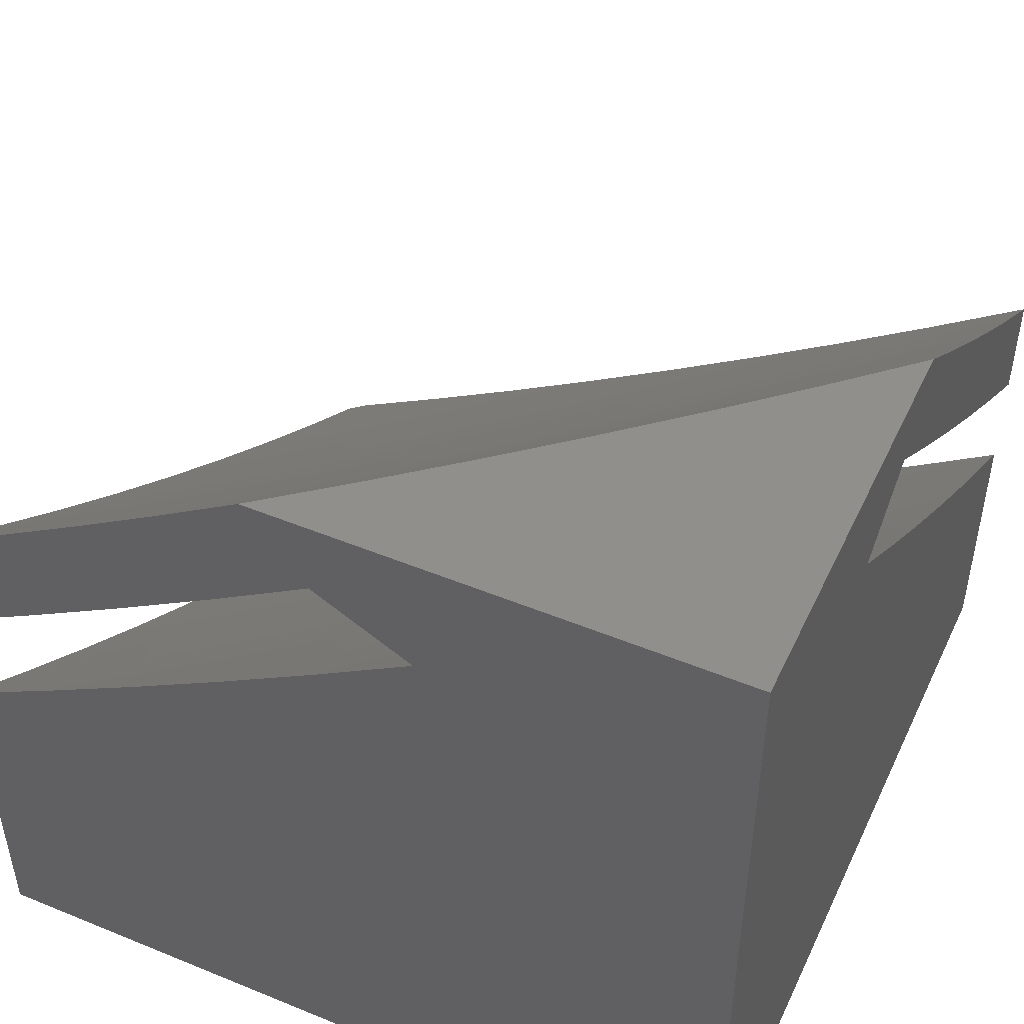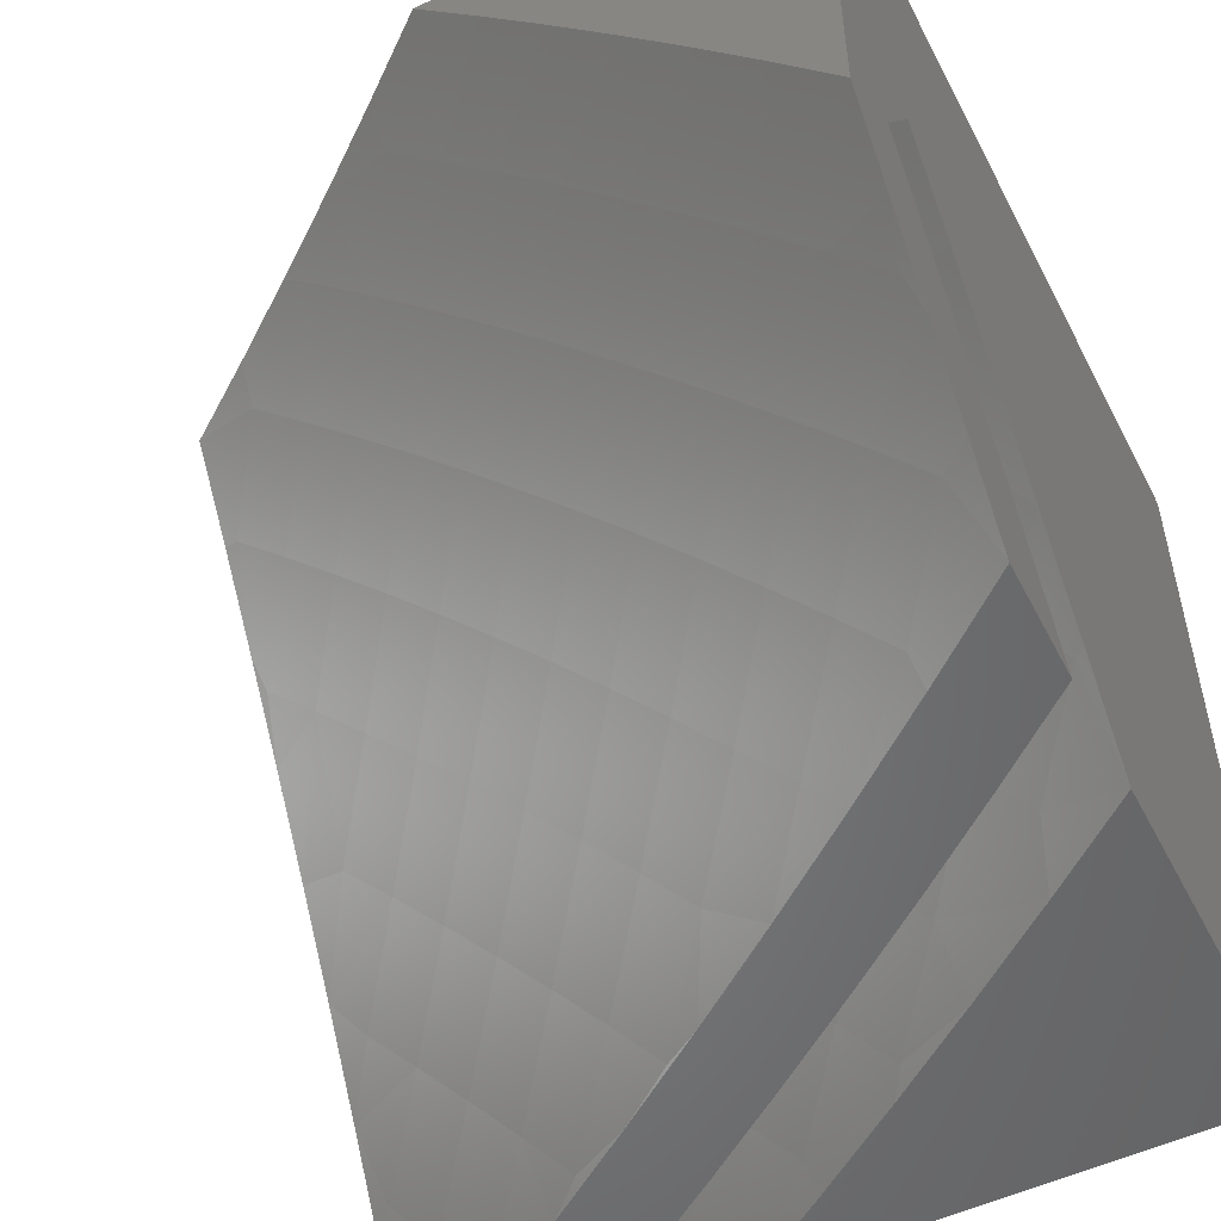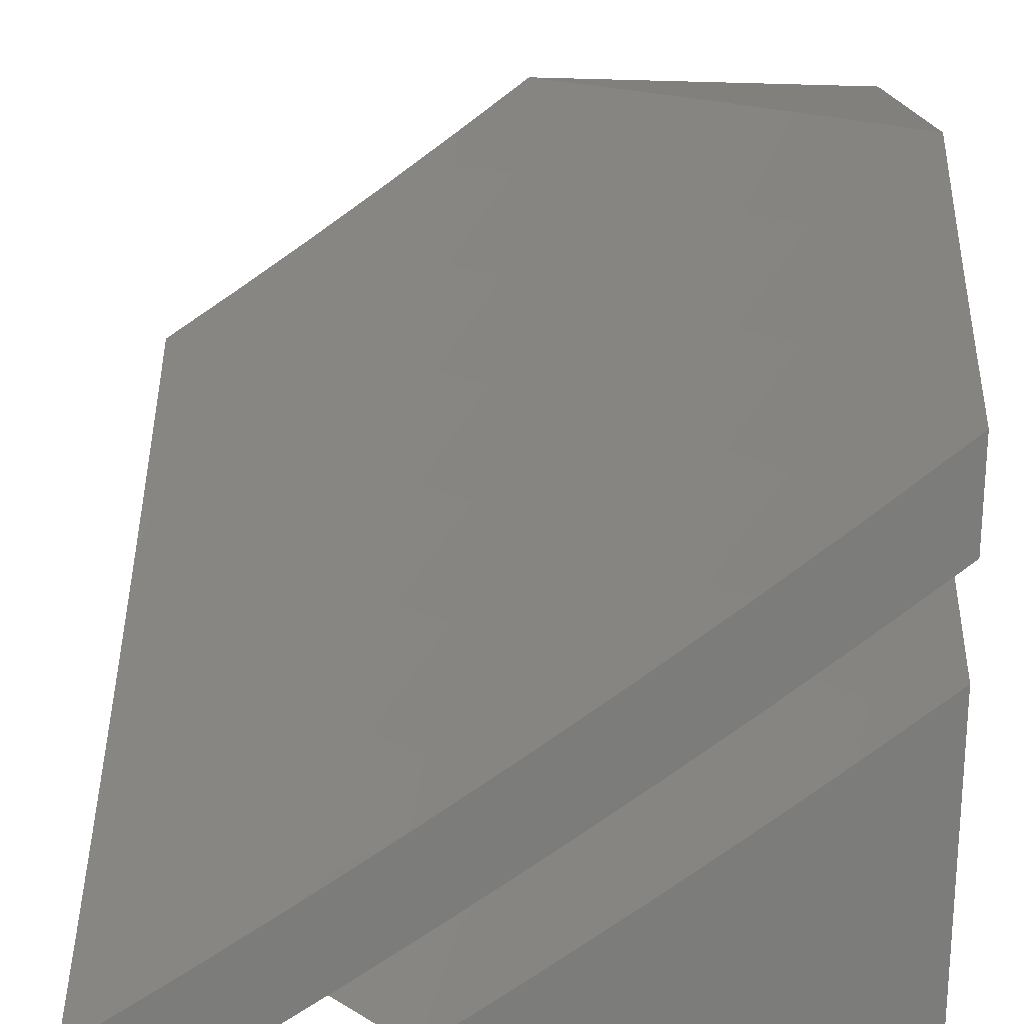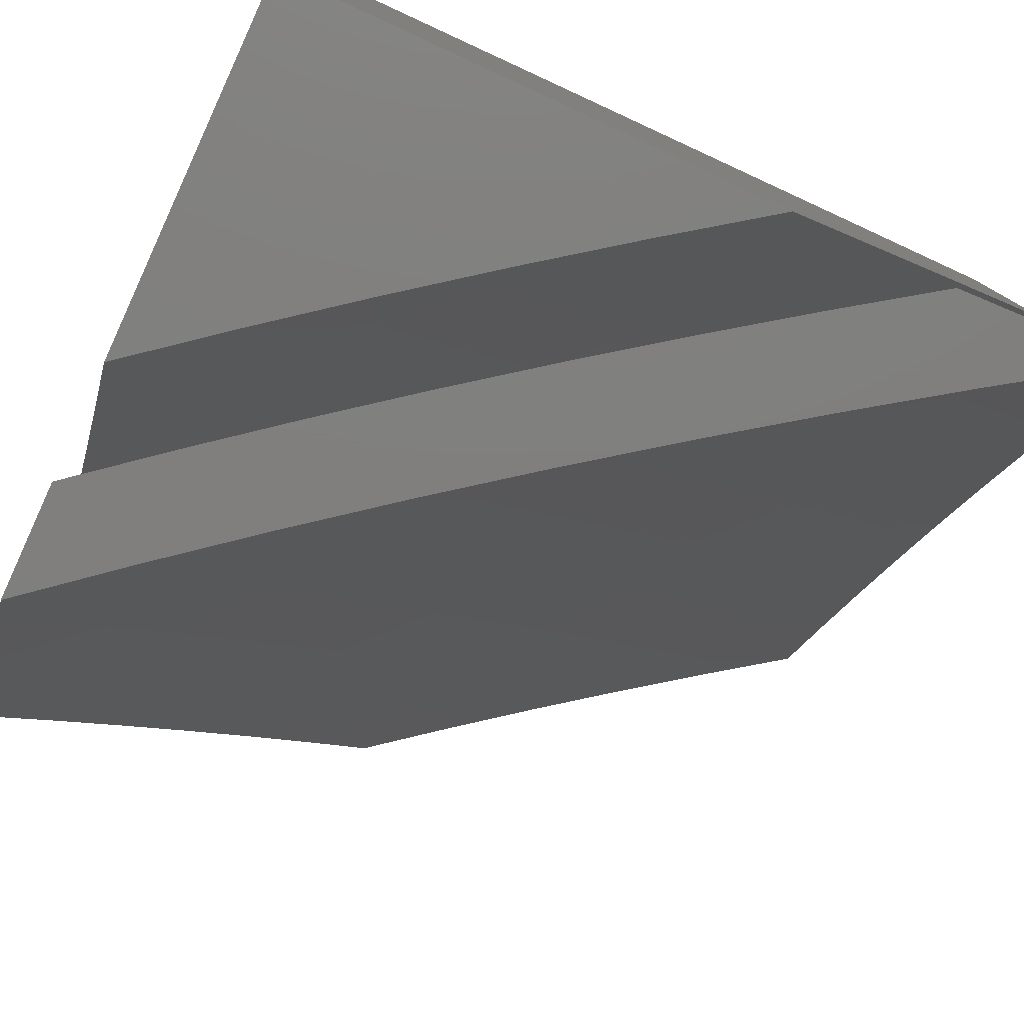
<metadata>
{"format":"stl","ext":"stl","renderer":"f3d","projection":"perspective","resolution":1024,"background":"white","views":[{"elev":49.1,"azim":114.5,"up":"+Z"},{"elev":-52.5,"azim":27.0,"up":"+Y"},{"elev":-75.5,"azim":-1.5,"up":"+Y"},{"elev":-79.4,"azim":155.3,"up":"+Y"}]}
</metadata>
<code>
# stl→obj: 297 verts, 590 faces
v 6 5.145 -8.929
v 6 5.019 -9
v 6.093 5.095 -8.895
v 6.005 5.013 -9
v 6.011 5.006 -9
v 6.016 5 -9
v 6.143 5 -8.914
v 6.157 5.018 -8.895
v 6.27 5 -8.827
v 6.25 5.093 -8.789
v 6.314 5.013 -8.789
v 6.406 5.086 -8.68
v 6.394 5 -8.738
v 6.47 5.004 -8.68
v 6.518 5 -8.647
v 6.562 5.075 -8.571
v 6.641 5 -8.555
v 6.652 5.146 -8.46
v 6.717 5.061 -8.46
v 6.808 5.129 -8.347
v 6.762 5 -8.46
v 6.872 5.042 -8.347
v 6.882 5 -8.364
v 7 5 -8.267
v 6.962 5.108 -8.233
v 7 5.107 -8.202
v 7 5.212 -8.136
v 7 5.317 -8.069
v 6.985 5.262 -8.117
v 6.897 5.196 -8.233
v 6.917 5.351 -8.117
v 7 5.421 -8
v 6.849 5.438 -8.117
v 6.922 5.521 -8
v 6.779 5.525 -8.117
v 6.842 5.619 -8
v 6.709 5.61 -8.117
v 6.762 5.716 -8
v 6.637 5.695 -8.117
v 6.679 5.812 -8
v 6.564 5.779 -8.117
v 6.596 5.906 -8
v 6.49 5.862 -8.117
v 6.511 6 -8
v 6.415 5.944 -8.117
v 6.411 6 -8.08
v 6.309 6 -8.158
v 6.207 6 -8.235
v 6.259 5.949 -8.233
v 6.334 5.869 -8.233
v 6.104 6 -8.311
v 6.103 5.95 -8.347
v 6.178 5.872 -8.347
v 6 6 -8.385
v 6 5.881 -8.468
v 6.022 5.871 -8.46
v 6 5.761 -8.549
v 6.096 5.794 -8.46
v 6.013 5.715 -8.571
v 6.169 5.716 -8.46
v 6.085 5.638 -8.571
v 6.241 5.637 -8.46
v 6.156 5.56 -8.571
v 6.312 5.557 -8.46
v 6.226 5.482 -8.571
v 6.383 5.477 -8.46
v 6.295 5.402 -8.571
v 6.452 5.395 -8.46
v 6.364 5.322 -8.571
v 6.52 5.313 -8.46
v 6.431 5.24 -8.571
v 6.587 5.23 -8.46
v 6.497 5.158 -8.571
v 6 5.64 -8.629
v 6 5.518 -8.706
v 6.07 5.482 -8.68
v 6 5.395 -8.782
v 6.139 5.405 -8.68
v 6.051 5.327 -8.789
v 6 5.271 -8.857
v 6.118 5.25 -8.789
v 6.028 5.172 -8.895
v 6.184 5.172 -8.789
v 6.275 5.247 -8.68
v 6.207 5.327 -8.68
v 6.341 5.167 -8.68
v 6.538 5.468 -8.347
v 6.468 5.551 -8.347
v 6.397 5.632 -8.347
v 6.325 5.713 -8.347
v 6.252 5.793 -8.347
v 6.624 5.54 -8.233
v 6.553 5.623 -8.233
v 6.481 5.706 -8.233
v 6.408 5.788 -8.233
v 6.607 5.384 -8.347
v 6.675 5.3 -8.347
v 6.742 5.215 -8.347
v 6.694 5.455 -8.233
v 6.763 5.369 -8.233
v 6.83 5.283 -8.233
v 7 5.374 -8.179
v 6.952 5.378 -8.216
v 7 5.496 -8.098
v 6.883 5.465 -8.216
v 6.918 5.599 -8.098
v 6.814 5.552 -8.216
v 6.834 5.701 -8.098
v 6.742 5.639 -8.216
v 6.748 5.802 -8.098
v 6.67 5.724 -8.216
v 6.597 5.808 -8.216
v 6.585 5.651 -8.333
v 6.513 5.734 -8.333
v 6.499 5.577 -8.448
v 6.428 5.659 -8.448
v 6.412 5.502 -8.561
v 6.342 5.583 -8.561
v 6.324 5.426 -8.673
v 6.254 5.506 -8.673
v 6.234 5.35 -8.784
v 6.166 5.428 -8.784
v 6.144 5.272 -8.893
v 6.076 5.35 -8.893
v 6 5.254 -9
v 6 5.381 -8.925
v 7 5.25 -8.257
v 6.931 5.221 -8.333
v 6.864 5.309 -8.333
v 6.84 5.153 -8.448
v 6.774 5.24 -8.448
v 6.749 5.084 -8.561
v 6.683 5.169 -8.561
v 6.656 5.014 -8.673
v 6.591 5.098 -8.673
v 6.557 5 -8.756
v 6.498 5.026 -8.784
v 6.443 5 -8.838
v 6.434 5.108 -8.784
v 6.34 5.034 -8.893
v 6.368 5.19 -8.784
v 6.276 5.114 -8.893
v 6.302 5.27 -8.784
v 6.21 5.194 -8.893
v 6.997 5.133 -8.333
v 7 5.126 -8.334
v 6.905 5.066 -8.448
v 7 5 -8.409
v 6.891 5 -8.498
v 6.781 5 -8.585
v 6.669 5 -8.671
v 6.329 5 -8.92
v 6.213 5 -9
v 6.143 5.086 -9
v 6.072 5.17 -9
v 6.008 5.426 -8.893
v 6 5.507 -8.849
v 6.096 5.506 -8.784
v 6.026 5.583 -8.784
v 6.113 5.663 -8.673
v 6 5.632 -8.771
v 6.04 5.741 -8.673
v 6 5.756 -8.691
v 6 5.878 -8.609
v 6 6 -8.526
v 6.05 5.898 -8.561
v 6.124 5.821 -8.561
v 6.117 6 -8.444
v 6.132 5.978 -8.448
v 6.208 5.9 -8.448
v 6.198 5.743 -8.561
v 6.282 5.821 -8.448
v 6.27 5.663 -8.561
v 6.356 5.74 -8.448
v 6.233 6 -8.36
v 6.29 5.978 -8.333
v 6.347 6 -8.274
v 6.365 5.898 -8.333
v 6.447 5.974 -8.216
v 6.44 5.816 -8.333
v 6.523 5.891 -8.216
v 6.461 6 -8.187
v 6.573 6 -8.098
v 6.661 5.902 -8.098
v 6.526 5.182 -8.673
v 6.46 5.264 -8.673
v 6.392 5.346 -8.673
v 6.617 5.254 -8.561
v 6.55 5.338 -8.561
v 6.482 5.42 -8.561
v 6.707 5.325 -8.448
v 6.639 5.41 -8.448
v 6.57 5.494 -8.448
v 6.796 5.396 -8.333
v 6.727 5.482 -8.333
v 6.657 5.567 -8.333
v 6.184 5.585 -8.673
v 7 5.614 -8.166
v 6.92 5.712 -8.166
v 6.839 5.809 -8.166
v 6.756 5.905 -8.166
v 6.672 6 -8.166
v 7 5.125 -8.478
v 6.986 5.126 -8.488
v 7 5 -8.551
v 6.902 5.063 -8.593
v 6.884 5 -8.644
v 6.752 5.086 -8.697
v 6.766 5 -8.735
v 6.665 5.022 -8.799
v 6.647 5 -8.825
v 6.601 5.106 -8.799
v 6.515 5.039 -8.9
v 6.45 5.121 -8.9
v 6.405 5 -9
v 6.327 5.098 -9
v 6.385 5.203 -8.9
v 6.248 5.196 -9
v 6.318 5.284 -8.9
v 6.167 5.292 -9
v 6.25 5.364 -8.9
v 6.182 5.442 -8.9
v 6.264 5.515 -8.799
v 6.112 5.521 -8.9
v 6.193 5.594 -8.799
v 6.042 5.598 -8.9
v 6.122 5.672 -8.799
v 6 5.69 -8.87
v 6.049 5.749 -8.799
v 6 5.794 -8.803
v 6.127 5.823 -8.697
v 6.053 5.901 -8.697
v 6.204 5.897 -8.593
v 6.129 5.975 -8.593
v 6.228 6 -8.505
v 6.115 6 -8.586
v 7 5.249 -8.402
v 6.921 5.214 -8.488
v 6.837 5.151 -8.593
v 6.771 5.237 -8.593
v 6.686 5.172 -8.697
v 6.62 5.256 -8.697
v 6.536 5.189 -8.799
v 6.469 5.272 -8.799
v 7 5.372 -8.325
v 6.936 5.365 -8.382
v 6.854 5.301 -8.488
v 7 5.494 -8.246
v 6.948 5.517 -8.274
v 6.868 5.453 -8.382
v 6.798 5.54 -8.382
v 6.717 5.474 -8.488
v 6.647 5.559 -8.488
v 6.566 5.491 -8.593
v 6.576 5.643 -8.488
v 6.496 5.574 -8.593
v 6.504 5.726 -8.488
v 6.425 5.656 -8.593
v 6.352 5.737 -8.593
v 6.273 5.666 -8.697
v 6.201 5.745 -8.697
v 6.877 5.604 -8.274
v 6.727 5.625 -8.382
v 6.655 5.711 -8.382
v 6.582 5.795 -8.382
v 6.43 5.808 -8.488
v 6.279 5.818 -8.593
v 6.806 5.691 -8.274
v 6.733 5.777 -8.274
v 6.659 5.862 -8.274
v 6.508 5.878 -8.382
v 6.356 5.889 -8.488
v 6.584 5.947 -8.274
v 6.453 6 -8.338
v 6.432 5.96 -8.382
v 6.341 6 -8.422
v 6.281 5.969 -8.488
v 6.563 6 -8.253
v 6 6 -8.666
v 6 5.898 -8.735
v 6 5.586 -8.936
v 6 5.48 -9
v 6.084 5.387 -9
v 6.527 5 -8.913
v 6.786 5.388 -8.488
v 6.704 5.323 -8.593
v 6.635 5.407 -8.593
v 6.553 5.34 -8.697
v 6.402 5.354 -8.799
v 6.333 5.435 -8.799
v 6.484 5.423 -8.697
v 6.415 5.505 -8.697
v 6.345 5.586 -8.697
v 7 6 -8
v 7 6 -9
v 7 5 -9
v 6 6 -9
f 1 2 3
f 3 2 4
f 3 4 5
f 5 6 3
f 3 6 7
f 3 7 8
f 8 7 9
f 8 9 10
f 10 9 11
f 10 11 12
f 12 11 13
f 12 13 14
f 14 13 15
f 14 15 16
f 16 15 17
f 16 17 18
f 18 17 19
f 18 19 20
f 20 19 21
f 20 21 22
f 22 21 23
f 22 23 24
f 9 13 11
f 17 21 19
f 22 24 25
f 25 24 26
f 25 26 27
f 28 29 27
f 27 29 30
f 27 30 25
f 25 30 20
f 25 20 22
f 29 28 31
f 31 28 32
f 31 32 33
f 33 32 34
f 33 34 35
f 35 34 36
f 35 36 37
f 37 36 38
f 37 38 39
f 39 38 40
f 39 40 41
f 41 40 42
f 41 42 43
f 43 42 44
f 43 44 45
f 45 44 46
f 45 46 47
f 48 49 47
f 47 49 50
f 47 50 45
f 45 50 43
f 51 52 48
f 48 52 53
f 48 53 49
f 49 53 50
f 51 54 52
f 52 54 55
f 52 55 56
f 56 55 57
f 56 57 58
f 58 57 59
f 58 59 60
f 60 59 61
f 60 61 62
f 62 61 63
f 62 63 64
f 64 63 65
f 64 65 66
f 66 65 67
f 66 67 68
f 68 67 69
f 68 69 70
f 70 69 71
f 70 71 72
f 72 71 73
f 72 73 18
f 18 73 16
f 57 74 59
f 59 74 61
f 74 75 61
f 61 75 76
f 61 76 63
f 63 76 65
f 75 77 76
f 76 77 78
f 76 78 65
f 65 78 67
f 78 77 79
f 79 77 80
f 79 80 81
f 81 80 82
f 81 82 83
f 83 82 3
f 83 3 10
f 10 3 8
f 80 1 82
f 82 1 3
f 83 84 81
f 81 84 85
f 81 85 79
f 79 85 78
f 84 69 85
f 85 69 67
f 85 67 78
f 84 83 86
f 86 83 10
f 86 10 12
f 69 84 71
f 71 84 86
f 71 86 73
f 73 86 12
f 73 12 16
f 16 12 14
f 68 87 66
f 66 87 88
f 66 88 64
f 64 88 89
f 64 89 62
f 62 89 90
f 62 90 60
f 60 90 91
f 60 91 58
f 58 91 53
f 58 53 56
f 56 53 52
f 87 92 88
f 88 92 93
f 88 93 89
f 89 93 94
f 89 94 90
f 90 94 95
f 90 95 91
f 91 95 50
f 91 50 53
f 87 68 96
f 96 68 70
f 96 70 97
f 97 70 72
f 97 72 98
f 98 72 18
f 98 18 20
f 92 37 93
f 93 37 39
f 93 39 94
f 94 39 41
f 94 41 95
f 95 41 43
f 95 43 50
f 92 87 99
f 99 87 96
f 99 96 100
f 100 96 97
f 100 97 101
f 101 97 98
f 101 98 30
f 30 98 20
f 37 92 35
f 35 92 99
f 35 99 33
f 33 99 100
f 33 100 31
f 31 100 101
f 31 101 29
f 29 101 30
f 102 103 104
f 104 103 105
f 104 105 106
f 106 105 107
f 106 107 108
f 108 107 109
f 108 109 110
f 110 109 111
f 110 111 112
f 112 111 113
f 112 113 114
f 114 113 115
f 114 115 116
f 116 115 117
f 116 117 118
f 118 117 119
f 118 119 120
f 120 119 121
f 120 121 122
f 122 121 123
f 122 123 124
f 124 123 125
f 124 125 126
f 102 127 103
f 103 127 128
f 103 128 129
f 129 128 130
f 129 130 131
f 131 130 132
f 131 132 133
f 133 132 134
f 133 134 135
f 135 134 136
f 135 136 137
f 137 136 138
f 137 138 139
f 139 138 140
f 139 140 141
f 141 140 142
f 141 142 143
f 143 142 144
f 143 144 121
f 121 144 123
f 128 127 145
f 145 127 146
f 145 146 147
f 147 146 148
f 147 148 149
f 149 150 147
f 147 150 132
f 147 132 130
f 132 150 134
f 134 150 151
f 134 151 136
f 138 152 140
f 140 152 153
f 140 153 142
f 142 153 154
f 142 154 144
f 144 154 155
f 144 155 123
f 123 155 125
f 124 126 156
f 156 126 157
f 156 157 158
f 158 157 159
f 158 159 160
f 160 159 161
f 160 161 162
f 162 161 163
f 162 163 164
f 157 161 159
f 165 166 164
f 164 166 167
f 164 167 162
f 162 167 160
f 165 168 166
f 166 168 169
f 166 169 167
f 167 169 170
f 167 170 171
f 171 170 172
f 171 172 173
f 173 172 174
f 173 174 118
f 118 174 116
f 168 175 169
f 169 175 170
f 170 175 176
f 176 175 177
f 176 177 178
f 178 177 179
f 178 179 180
f 180 179 181
f 180 181 114
f 114 181 112
f 177 182 179
f 179 182 181
f 182 183 181
f 181 183 184
f 181 184 112
f 112 184 110
f 135 137 185
f 185 137 139
f 185 139 186
f 186 139 141
f 186 141 187
f 187 141 143
f 187 143 119
f 119 143 121
f 133 135 188
f 188 135 185
f 188 185 189
f 189 185 186
f 189 186 190
f 190 186 187
f 190 187 117
f 117 187 119
f 131 133 191
f 191 133 188
f 191 188 192
f 192 188 189
f 192 189 193
f 193 189 190
f 193 190 115
f 115 190 117
f 129 131 194
f 194 131 191
f 194 191 195
f 195 191 192
f 195 192 196
f 196 192 193
f 196 193 113
f 113 193 115
f 103 129 105
f 105 129 194
f 105 194 107
f 107 194 195
f 107 195 109
f 109 195 196
f 109 196 111
f 111 196 113
f 147 130 128
f 145 147 128
f 156 158 124
f 124 158 122
f 173 118 120
f 120 122 197
f 197 122 158
f 197 158 160
f 180 114 116
f 180 116 174
f 171 173 197
f 197 173 120
f 171 197 160
f 178 180 174
f 178 174 172
f 167 171 160
f 176 178 172
f 176 172 170
f 104 106 198
f 198 106 199
f 199 106 108
f 199 108 200
f 200 108 110
f 200 110 201
f 201 110 184
f 201 184 202
f 202 184 183
f 203 204 205
f 205 204 206
f 205 206 207
f 207 206 208
f 207 208 209
f 209 208 210
f 209 210 211
f 211 210 212
f 211 212 213
f 213 212 214
f 213 214 215
f 215 214 216
f 216 214 217
f 216 217 218
f 218 217 219
f 218 219 220
f 220 219 221
f 220 221 222
f 222 221 223
f 222 223 224
f 224 223 225
f 224 225 226
f 226 225 227
f 226 227 228
f 228 227 229
f 228 229 230
f 230 229 231
f 230 231 232
f 232 231 233
f 232 233 234
f 234 233 235
f 234 235 236
f 203 237 204
f 204 237 238
f 204 238 239
f 239 238 240
f 239 240 241
f 241 240 242
f 241 242 243
f 243 242 244
f 243 244 217
f 217 244 219
f 245 246 237
f 237 246 247
f 237 247 238
f 238 247 240
f 245 248 246
f 246 248 249
f 246 249 250
f 250 249 251
f 250 251 252
f 252 251 253
f 252 253 254
f 254 253 255
f 254 255 256
f 256 255 257
f 256 257 258
f 258 257 259
f 258 259 260
f 260 259 261
f 260 261 227
f 227 261 229
f 248 198 249
f 249 198 262
f 249 262 251
f 251 262 263
f 251 263 253
f 253 263 264
f 253 264 255
f 255 264 265
f 255 265 257
f 257 265 266
f 257 266 259
f 259 266 267
f 259 267 261
f 261 267 231
f 261 231 229
f 198 199 262
f 262 199 268
f 262 268 263
f 263 268 269
f 263 269 264
f 264 269 270
f 264 270 265
f 265 270 271
f 265 271 266
f 266 271 272
f 266 272 267
f 267 272 233
f 267 233 231
f 199 200 268
f 268 200 269
f 200 201 269
f 269 201 270
f 201 202 270
f 270 202 273
f 270 273 271
f 271 273 274
f 271 274 275
f 275 274 276
f 275 276 272
f 272 276 277
f 272 277 233
f 233 277 235
f 202 278 273
f 273 278 274
f 276 235 277
f 236 279 234
f 234 279 232
f 279 280 232
f 232 280 230
f 228 281 226
f 226 281 282
f 226 282 224
f 224 282 283
f 224 283 222
f 222 283 220
f 215 284 213
f 213 284 211
f 208 206 239
f 239 206 204
f 212 210 208
f 212 208 241
f 241 208 239
f 247 246 285
f 285 246 250
f 285 250 252
f 240 247 286
f 286 247 285
f 286 285 287
f 287 285 252
f 287 252 254
f 214 212 243
f 243 212 241
f 240 286 242
f 242 286 288
f 242 288 244
f 244 288 289
f 244 289 219
f 219 289 290
f 219 290 221
f 221 290 223
f 288 286 287
f 217 214 243
f 288 287 291
f 291 287 254
f 291 254 256
f 288 291 289
f 289 291 292
f 289 292 290
f 290 292 293
f 290 293 223
f 223 293 225
f 292 291 256
f 293 292 258
f 258 292 256
f 225 293 260
f 260 293 258
f 275 272 271
f 227 225 260
f 294 32 104
f 104 32 28
f 104 28 102
f 102 28 27
f 102 27 127
f 127 27 26
f 127 26 146
f 146 26 24
f 146 24 148
f 104 198 294
f 294 198 295
f 295 198 248
f 295 248 245
f 245 237 295
f 295 237 296
f 296 237 203
f 296 203 205
f 205 207 296
f 296 207 209
f 296 209 211
f 211 284 296
f 296 284 215
f 24 23 148
f 148 23 149
f 149 23 21
f 149 21 150
f 150 21 17
f 150 17 151
f 151 17 15
f 151 15 136
f 136 15 13
f 136 13 138
f 138 13 9
f 138 9 152
f 152 9 7
f 152 7 153
f 153 7 6
f 282 281 297
f 297 281 228
f 297 228 230
f 230 280 297
f 297 280 279
f 215 216 296
f 296 216 295
f 295 216 218
f 295 218 220
f 220 283 295
f 295 283 297
f 297 283 282
f 153 6 154
f 154 6 5
f 154 5 155
f 155 5 4
f 155 4 2
f 2 125 155
f 44 42 294
f 294 42 40
f 294 40 38
f 38 36 294
f 294 36 34
f 294 34 32
f 2 1 125
f 125 1 80
f 125 80 126
f 126 80 77
f 126 77 157
f 157 77 75
f 157 75 161
f 161 75 74
f 161 74 163
f 163 74 57
f 163 57 164
f 164 57 55
f 164 55 165
f 165 55 54
f 165 54 168
f 168 54 51
f 168 51 175
f 175 51 48
f 175 48 177
f 177 48 47
f 177 47 182
f 182 47 46
f 182 46 183
f 183 46 44
f 183 44 294
f 183 294 202
f 202 294 295
f 202 295 278
f 278 295 274
f 274 295 276
f 276 295 235
f 235 295 297
f 235 297 236
f 236 297 279

</code>
